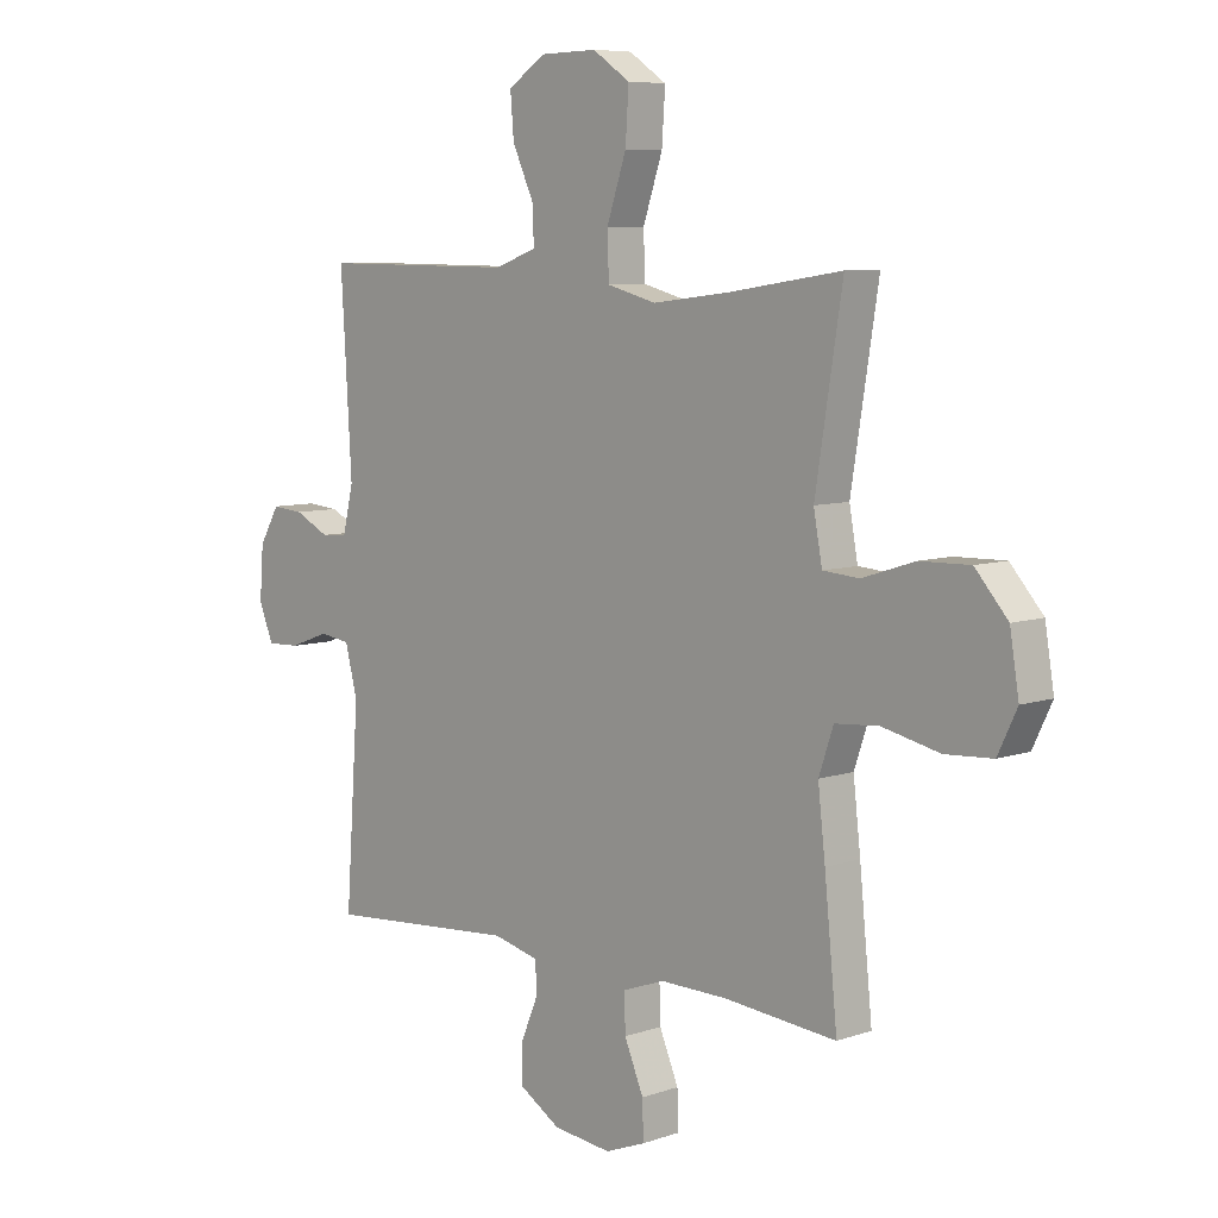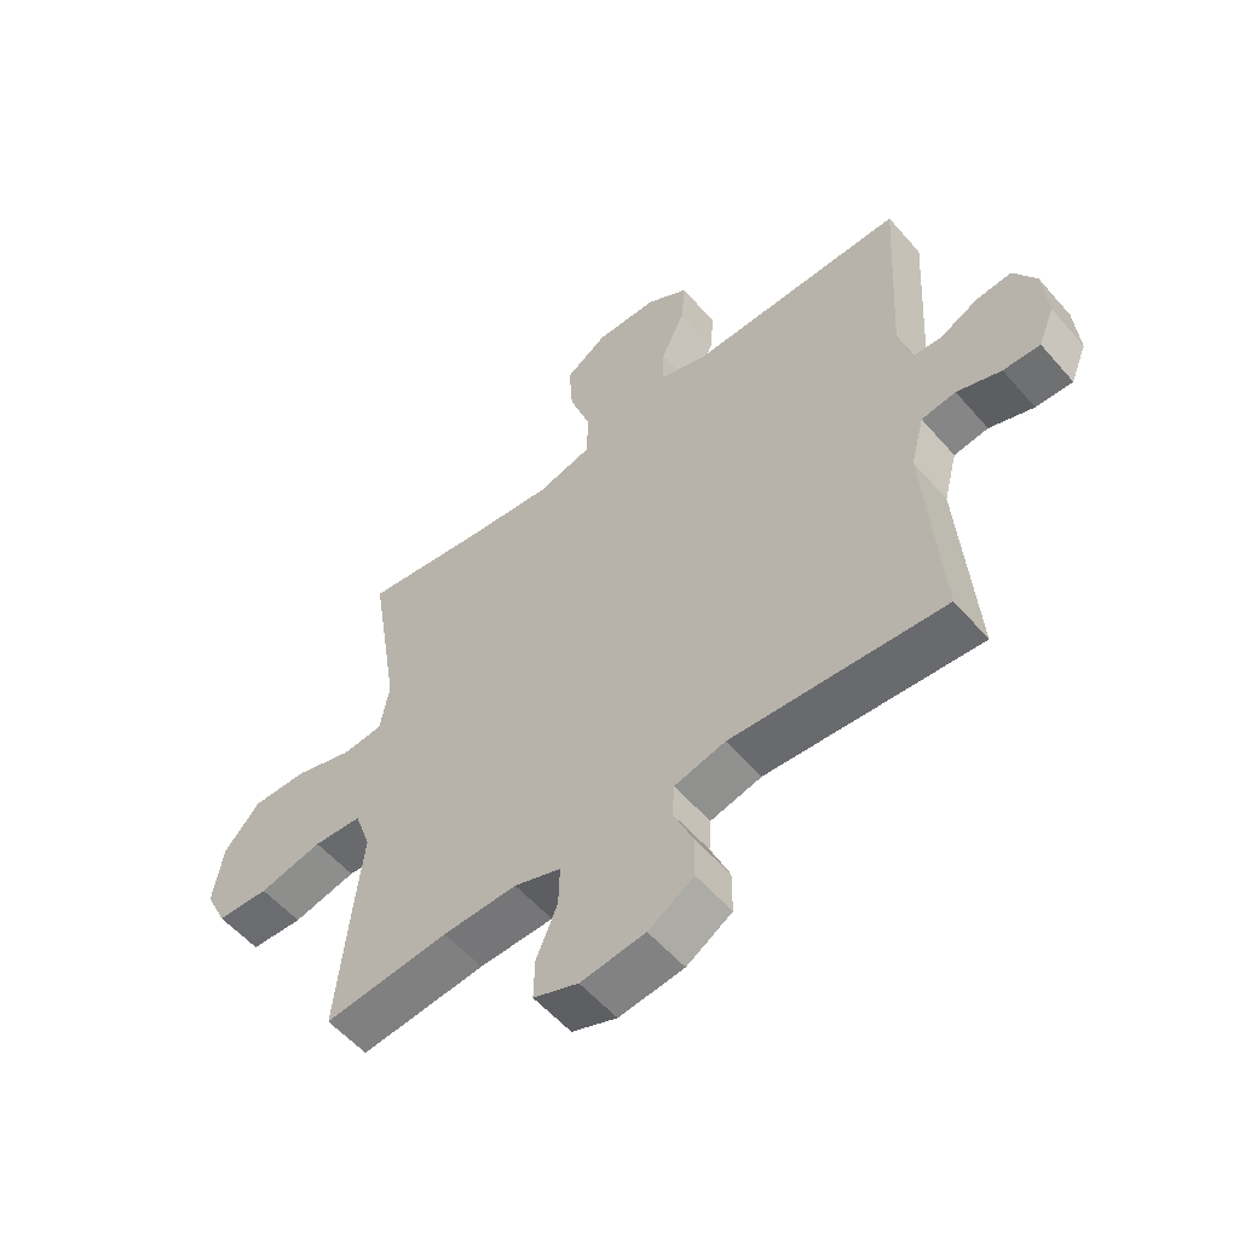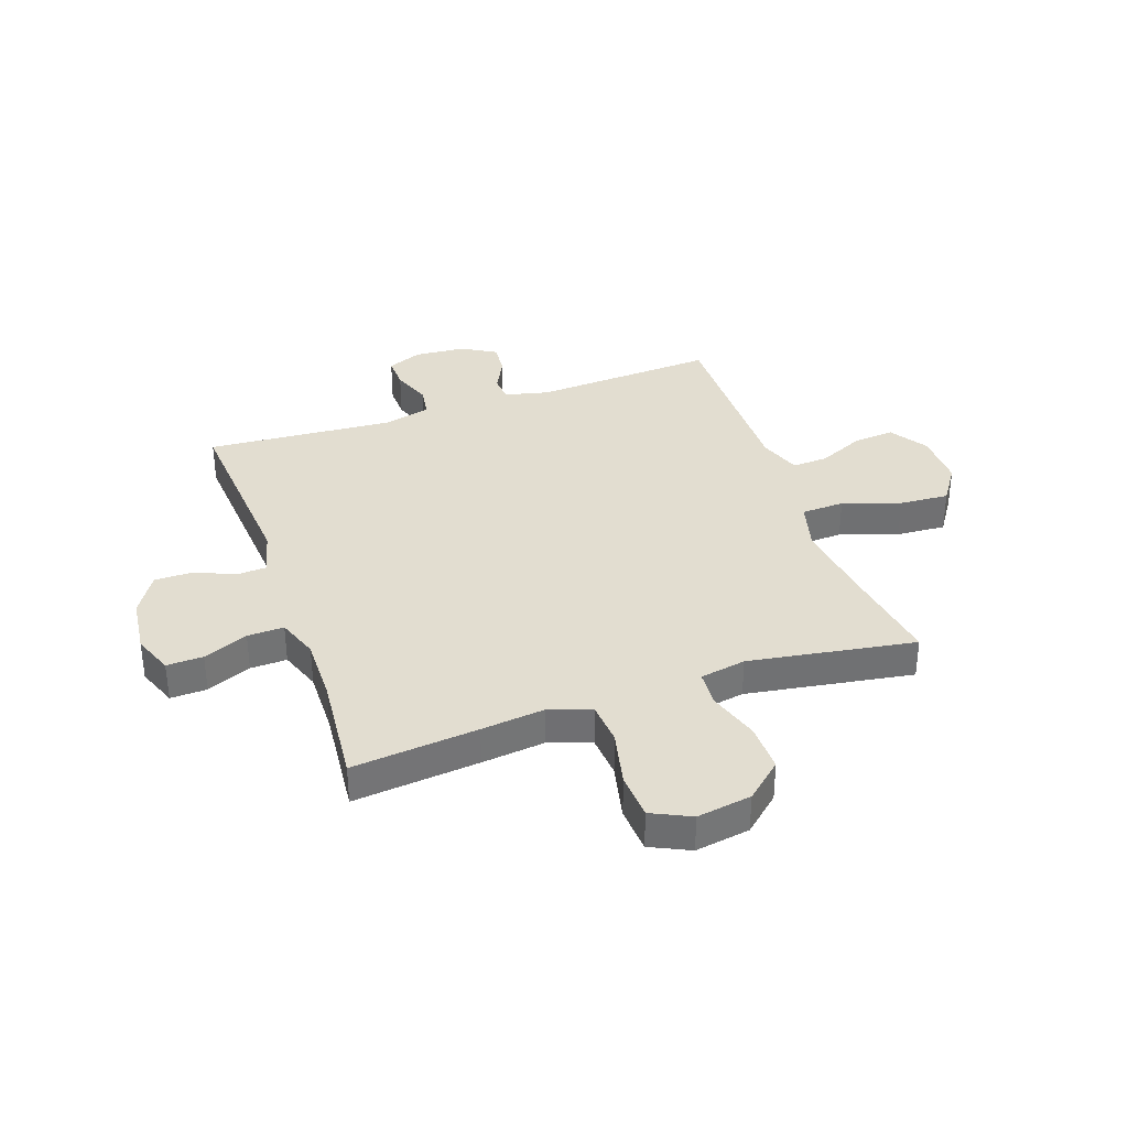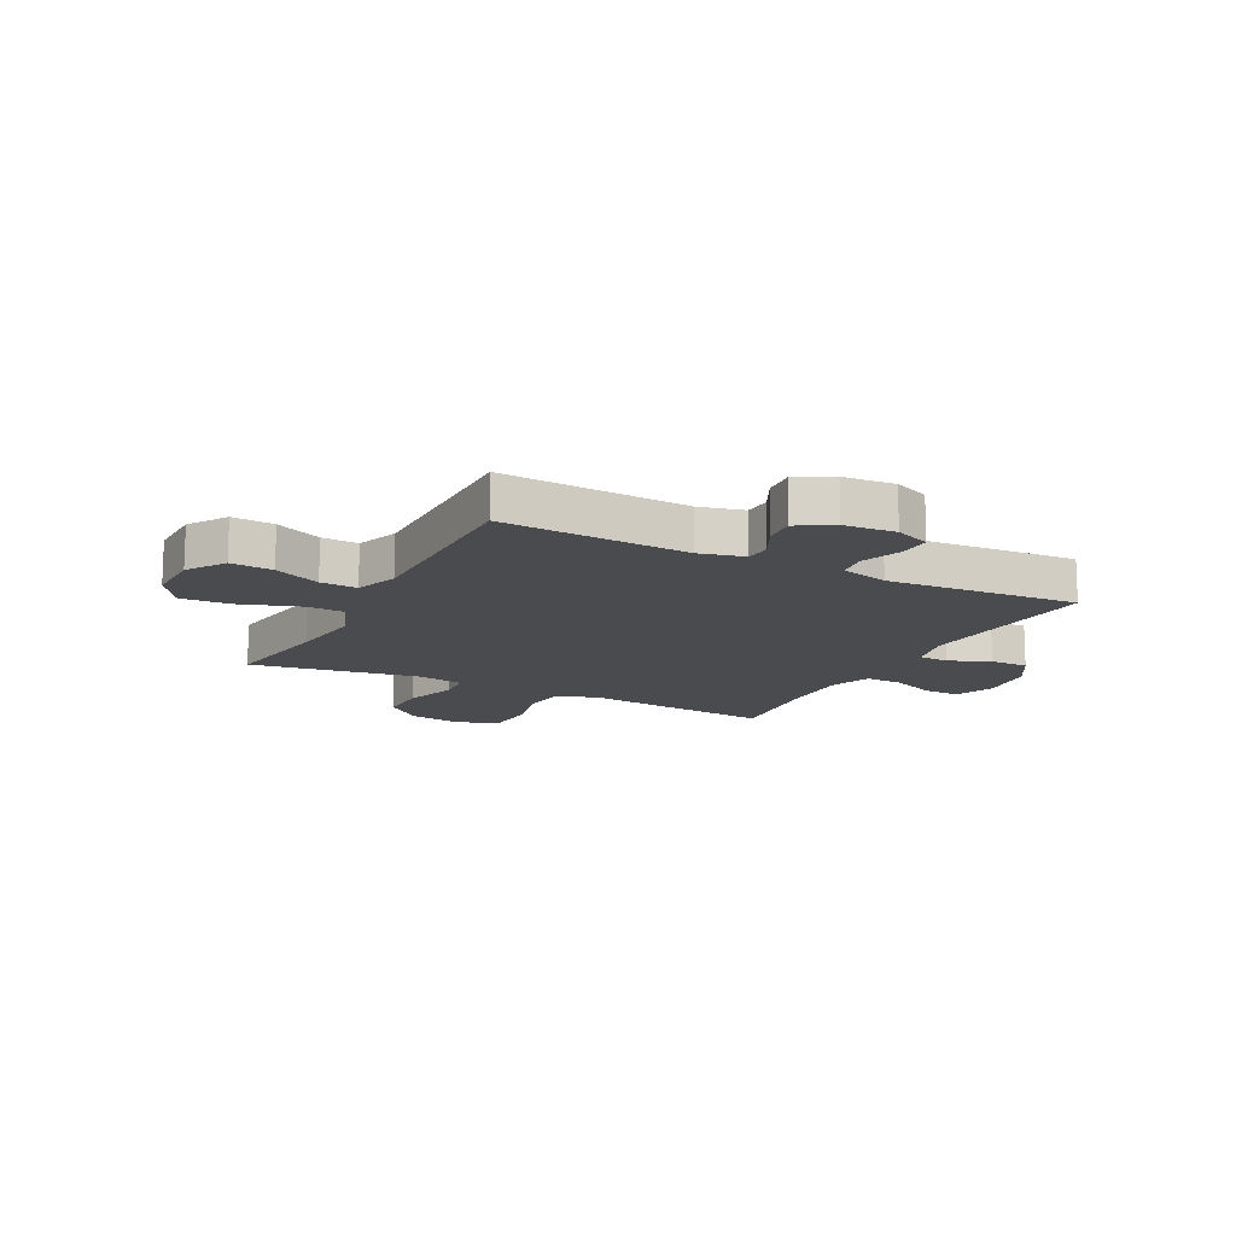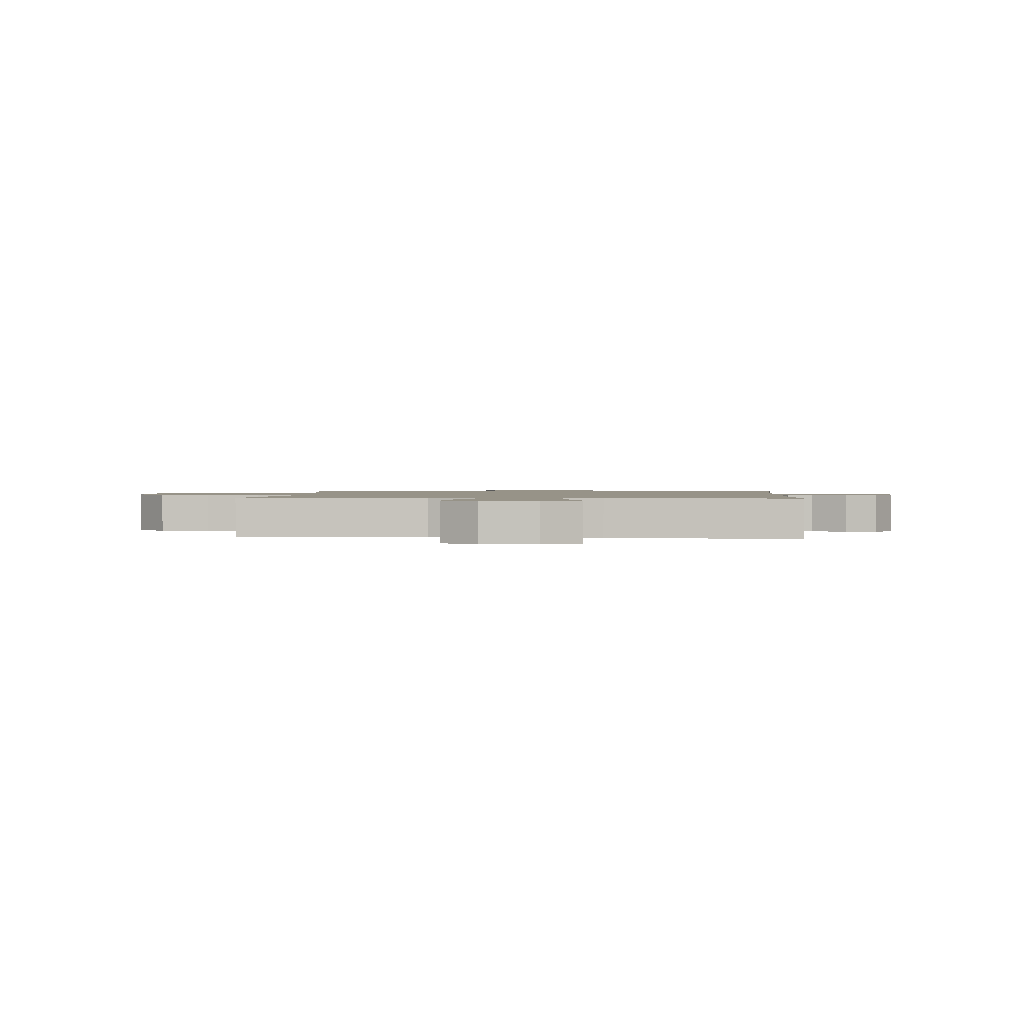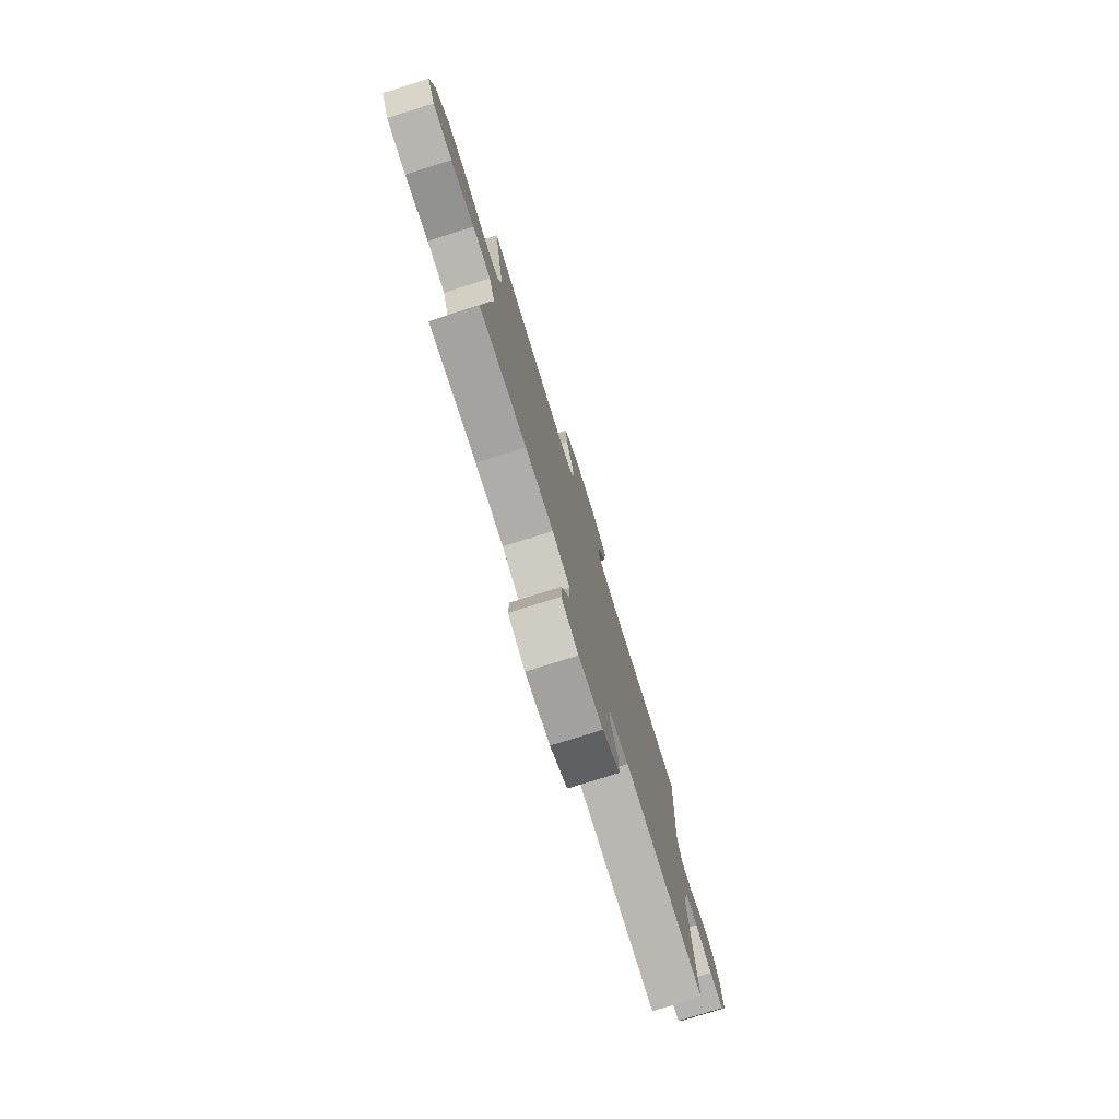
<metadata>
{"format":"obj","ext":"obj","renderer":"f3d","projection":"perspective","resolution":1024,"background":"white","views":[{"elev":7.4,"azim":-134.4,"up":"+Z"},{"elev":-56.2,"azim":40.3,"up":"+Z"},{"elev":35.3,"azim":-109.2,"up":"+Y"},{"elev":-13.9,"azim":62.7,"up":"+Y"},{"elev":1.3,"azim":3.6,"up":"+Y"},{"elev":-78.0,"azim":-72.6,"up":"+Z"}]}
</metadata>
<code>
v 0.5 0.07 -0.5
v 0.159 0.07 -0.474
v 0.077 0.07 -0.494
v 0.074 0.07 -0.548
v 0.105 0.07 -0.621
v 0.105 0.07 -0.69
v 0.032 0.07 -0.735
v -0.072 0.07 -0.747
v -0.144 0.07 -0.719
v -0.142 0.07 -0.653
v -0.108 0.07 -0.572
v -0.106 0.07 -0.506
v -0.181 0.07 -0.479
v -0.3 0.07 -0.481
v -0.5 0.07 -0.5
v -0.477 0.07 -0.272
v -0.464 0.07 -0.157
v -0.49 0.07 -0.081
v -0.568 0.07 -0.075
v -0.67 0.07 -0.098
v -0.754 0.07 -0.093
v -0.788 0.07 -0.022
v -0.772 0.07 0.077
v -0.714 0.07 0.143
v -0.625 0.07 0.141
v -0.532 0.07 0.111
v -0.467 0.07 0.116
v -0.452 0.07 0.199
v -0.472 0.07 0.325
v -0.5 0.07 0.5
v -0.297 0.07 0.469
v -0.162 0.07 0.453
v -0.075 0.07 0.476
v -0.072 0.07 0.554
v -0.107 0.07 0.658
v -0.113 0.07 0.748
v -0.046 0.07 0.793
v 0.054 0.07 0.791
v 0.122 0.07 0.747
v 0.116 0.07 0.672
v 0.078 0.07 0.589
v 0.075 0.07 0.524
v 0.151 0.07 0.497
v 0.272 0.07 0.498
v 0.5 0.07 0.5
v 0.481 0.07 0.169
v 0.5 0.07 0.089
v 0.547 0.07 0.086
v 0.609 0.07 0.117
v 0.666 0.07 0.122
v 0.702 0.07 0.06
v 0.709 0.07 -0.032
v 0.683 0.07 -0.095
v 0.624 0.07 -0.093
v 0.553 0.07 -0.067
v 0.498 0.07 -0.075
v 0.476 0.07 -0.16
v 0.5 0 -0.5
v 0.159 0 -0.474
v 0.077 0 -0.494
v 0.074 0 -0.548
v 0.105 0 -0.621
v 0.105 0 -0.69
v 0.032 0 -0.735
v -0.072 0 -0.747
v -0.144 0 -0.719
v -0.142 0 -0.653
v -0.108 0 -0.572
v -0.106 0 -0.506
v -0.181 0 -0.479
v -0.3 0 -0.481
v -0.5 0 -0.5
v -0.477 0 -0.272
v -0.464 0 -0.157
v -0.49 0 -0.081
v -0.568 0 -0.075
v -0.67 0 -0.098
v -0.754 0 -0.093
v -0.788 0 -0.022
v -0.772 0 0.077
v -0.714 0 0.143
v -0.625 0 0.141
v -0.532 0 0.111
v -0.467 0 0.116
v -0.452 0 0.199
v -0.472 0 0.325
v -0.5 0 0.5
v -0.297 0 0.469
v -0.162 0 0.453
v -0.075 0 0.476
v -0.072 0 0.554
v -0.107 0 0.658
v -0.113 0 0.748
v -0.046 0 0.793
v 0.054 0 0.791
v 0.122 0 0.747
v 0.116 0 0.672
v 0.078 0 0.589
v 0.075 0 0.524
v 0.151 0 0.497
v 0.272 0 0.498
v 0.5 0 0.5
v 0.481 0 0.169
v 0.5 0 0.089
v 0.547 0 0.086
v 0.609 0 0.117
v 0.666 0 0.122
v 0.702 0 0.06
v 0.709 0 -0.032
v 0.683 0 -0.095
v 0.624 0 -0.093
v 0.553 0 -0.067
v 0.498 0 -0.075
v 0.476 0 -0.16
f 53 54 55
f 52 53 55
f 51 52 55
f 50 51 55
f 49 50 55
f 48 49 55
f 47 48 55 56
f 46 47 56 57
f 44 45 46
f 43 44 46 57
f 39 40 41
f 38 39 41
f 37 38 41
f 36 37 41
f 35 36 41
f 34 35 41
f 33 34 41 42
f 29 30 31
f 28 29 31 32
f 27 28 32 33
f 24 25 26
f 23 24 26
f 22 23 26
f 21 22 26
f 20 21 26
f 19 20 26
f 18 19 26 27
f 57 1 2
f 43 57 2
f 42 43 2
f 33 42 2
f 27 33 2
f 18 27 2
f 17 18 2
f 9 10 11
f 8 9 11
f 7 8 11
f 6 7 11
f 5 6 11
f 4 5 11
f 3 4 11 12
f 2 3 12 13
f 14 15 16 17
f 13 14 17
f 2 13 17
f 112 111 110
f 112 110 109
f 112 109 108
f 112 108 107
f 112 107 106
f 112 106 105
f 113 112 105 104
f 114 113 104 103
f 103 102 101
f 114 103 101 100
f 98 97 96
f 98 96 95
f 98 95 94
f 98 94 93
f 98 93 92
f 98 92 91
f 99 98 91 90
f 88 87 86
f 89 88 86 85
f 90 89 85 84
f 83 82 81
f 83 81 80
f 83 80 79
f 83 79 78
f 83 78 77
f 83 77 76
f 84 83 76 75
f 59 58 114
f 59 114 100
f 59 100 99
f 59 99 90
f 59 90 84
f 59 84 75
f 59 75 74
f 68 67 66
f 68 66 65
f 68 65 64
f 68 64 63
f 68 63 62
f 68 62 61
f 69 68 61 60
f 70 69 60 59
f 74 73 72 71
f 74 71 70
f 74 70 59
f 1 58 59 2
f 2 59 60 3
f 3 60 61 4
f 4 61 62 5
f 5 62 63 6
f 6 63 64 7
f 7 64 65 8
f 8 65 66 9
f 9 66 67 10
f 10 67 68 11
f 11 68 69 12
f 12 69 70 13
f 13 70 71 14
f 14 71 72 15
f 15 72 73 16
f 16 73 74 17
f 17 74 75 18
f 18 75 76 19
f 19 76 77 20
f 20 77 78 21
f 21 78 79 22
f 22 79 80 23
f 23 80 81 24
f 24 81 82 25
f 25 82 83 26
f 26 83 84 27
f 27 84 85 28
f 28 85 86 29
f 29 86 87 30
f 30 87 88 31
f 31 88 89 32
f 32 89 90 33
f 33 90 91 34
f 34 91 92 35
f 35 92 93 36
f 36 93 94 37
f 37 94 95 38
f 38 95 96 39
f 39 96 97 40
f 40 97 98 41
f 41 98 99 42
f 42 99 100 43
f 43 100 101 44
f 44 101 102 45
f 45 102 103 46
f 46 103 104 47
f 47 104 105 48
f 48 105 106 49
f 49 106 107 50
f 50 107 108 51
f 51 108 109 52
f 52 109 110 53
f 53 110 111 54
f 54 111 112 55
f 55 112 113 56
f 56 113 114 57
f 57 114 58 1

</code>
